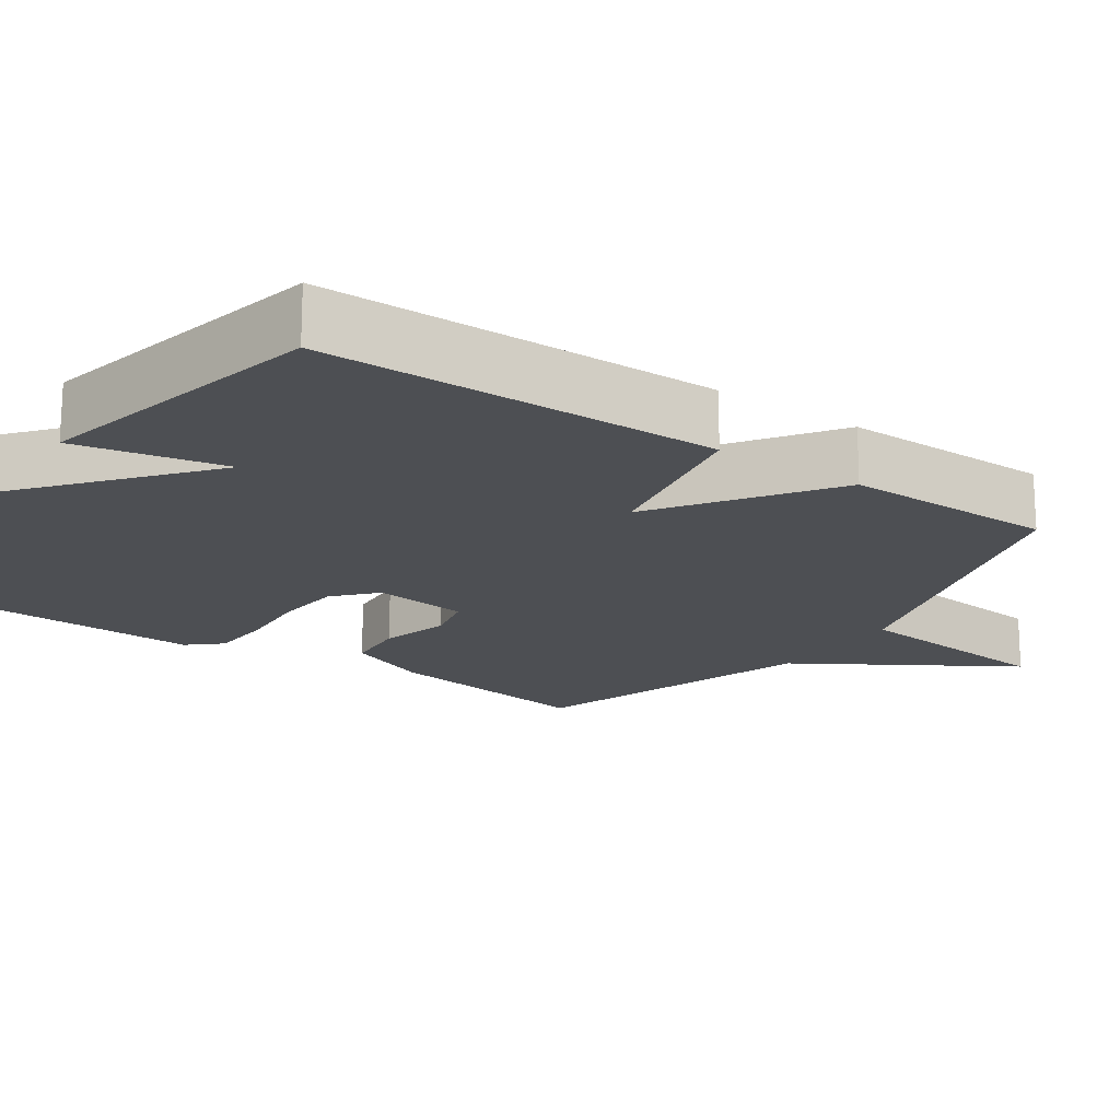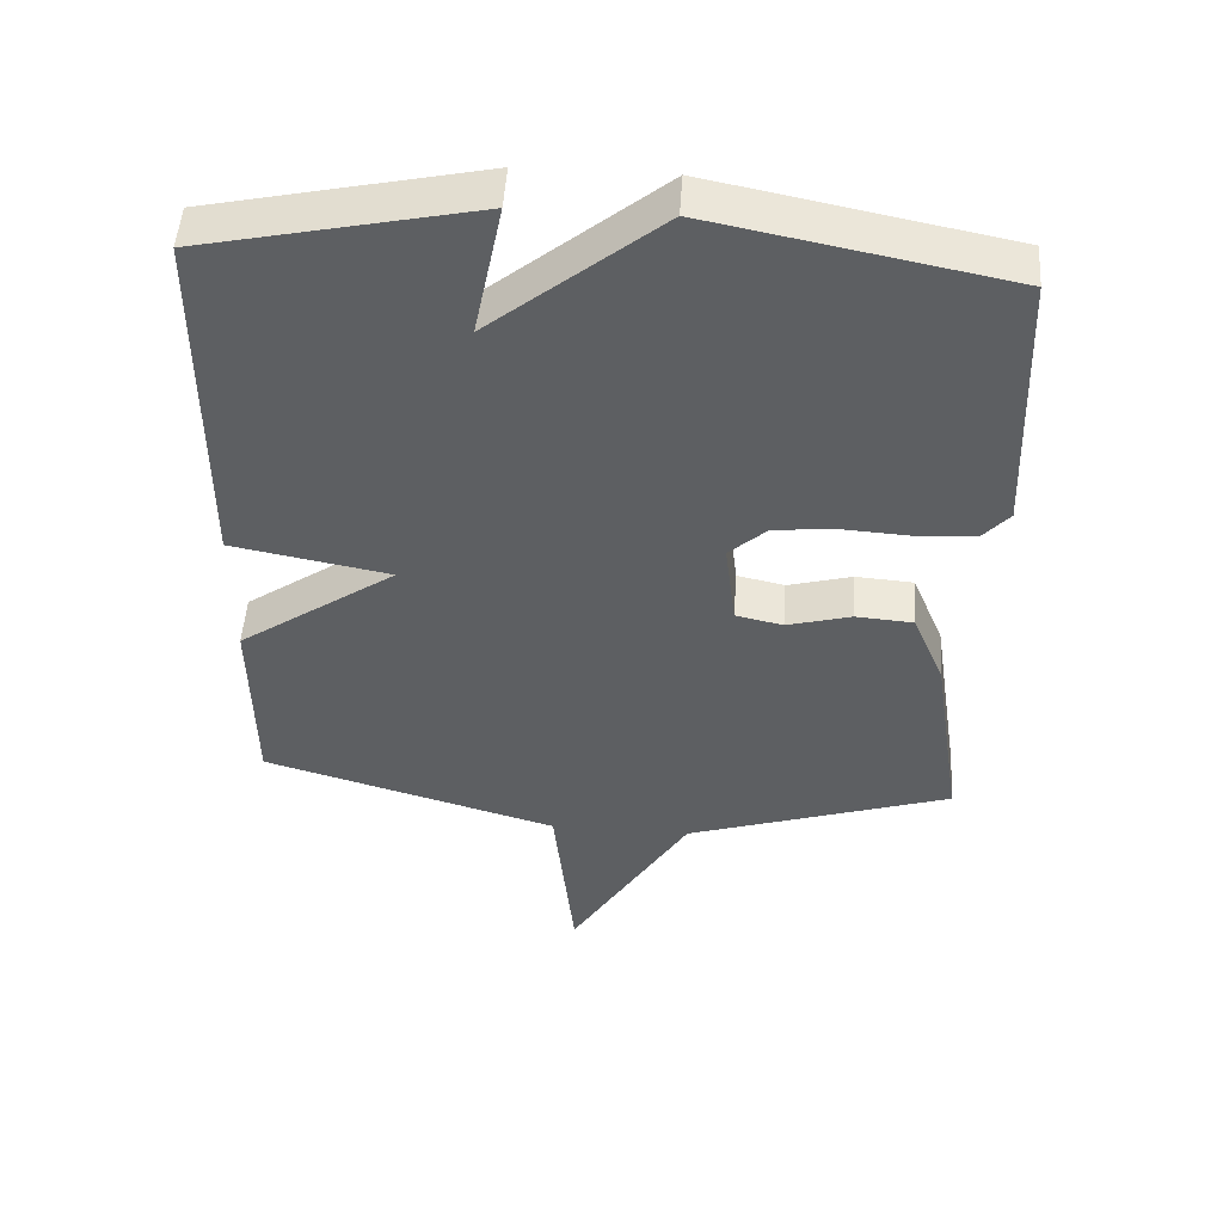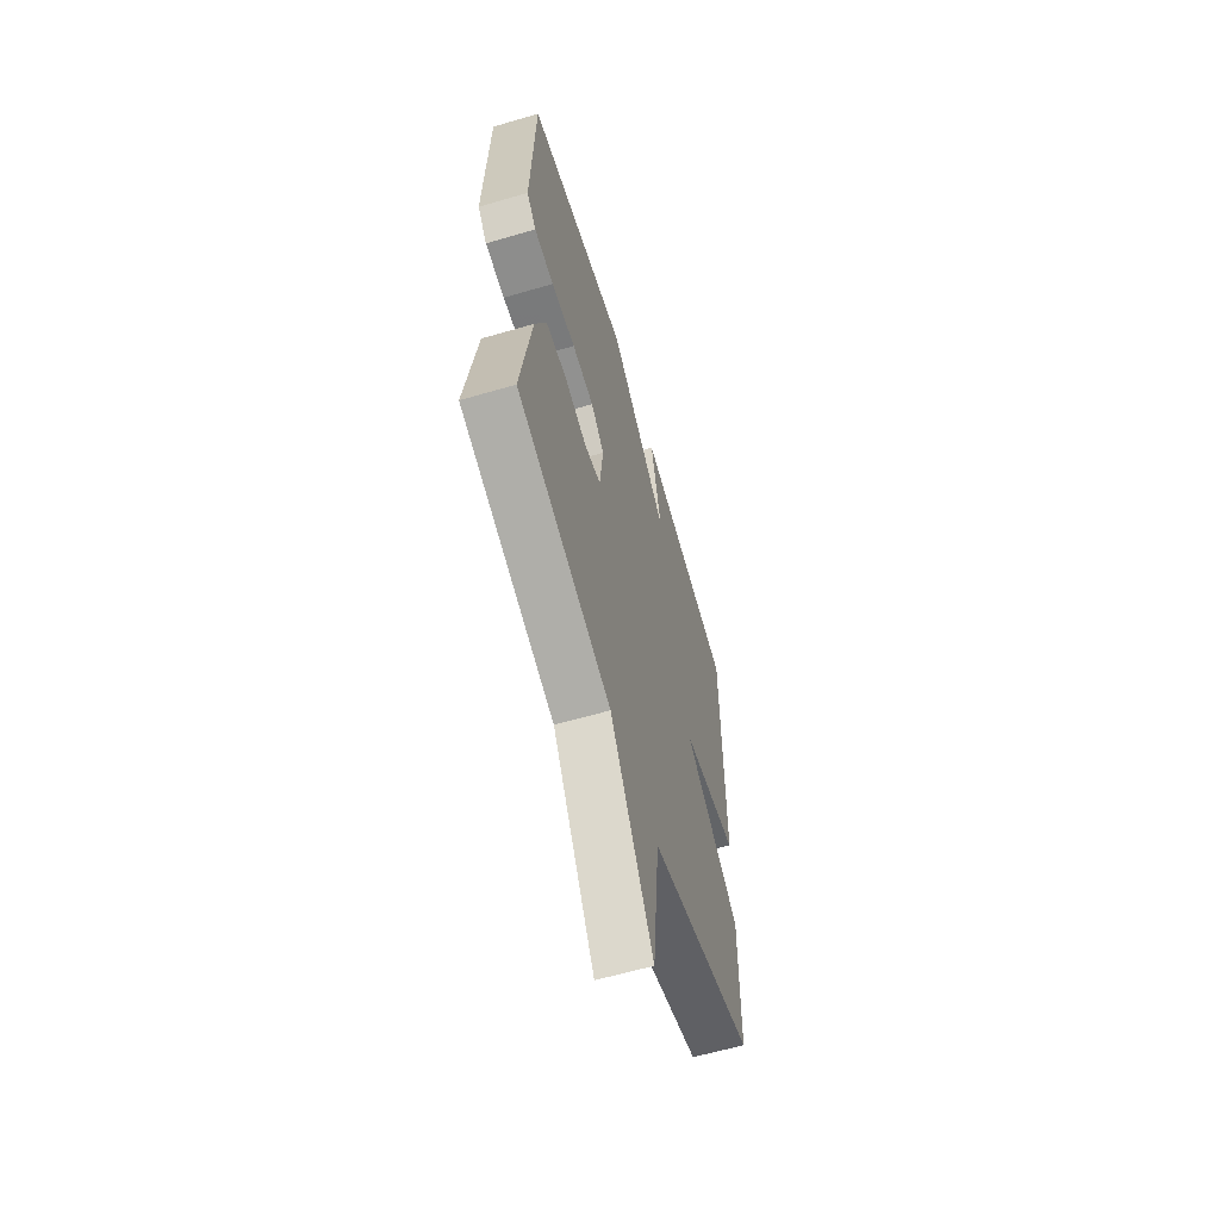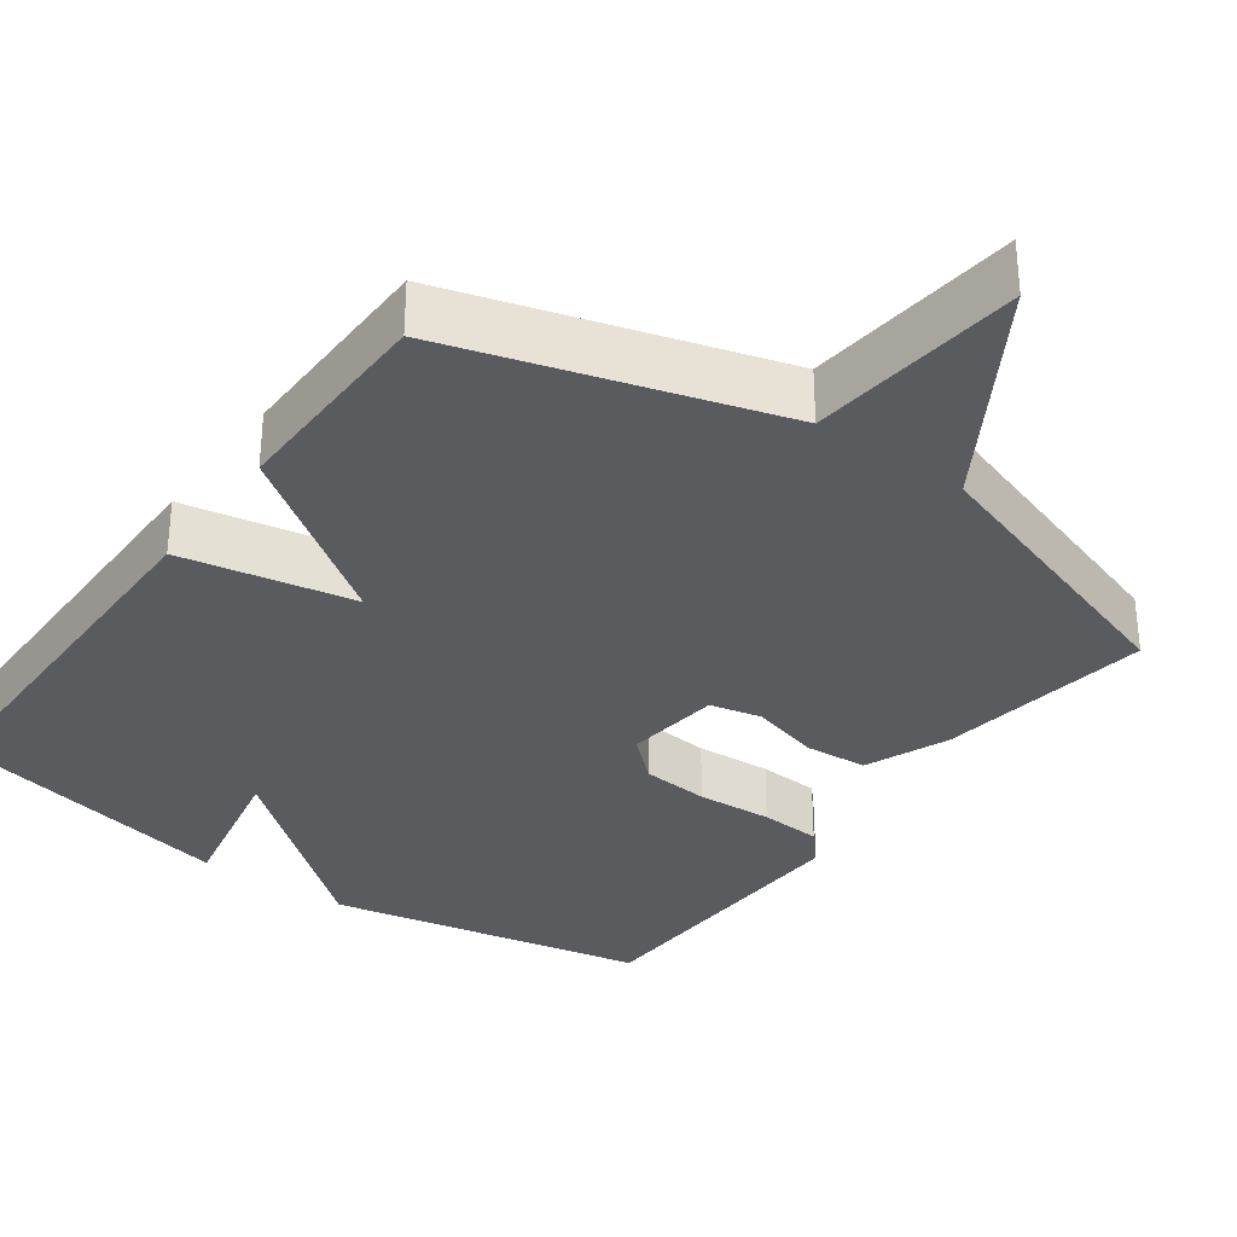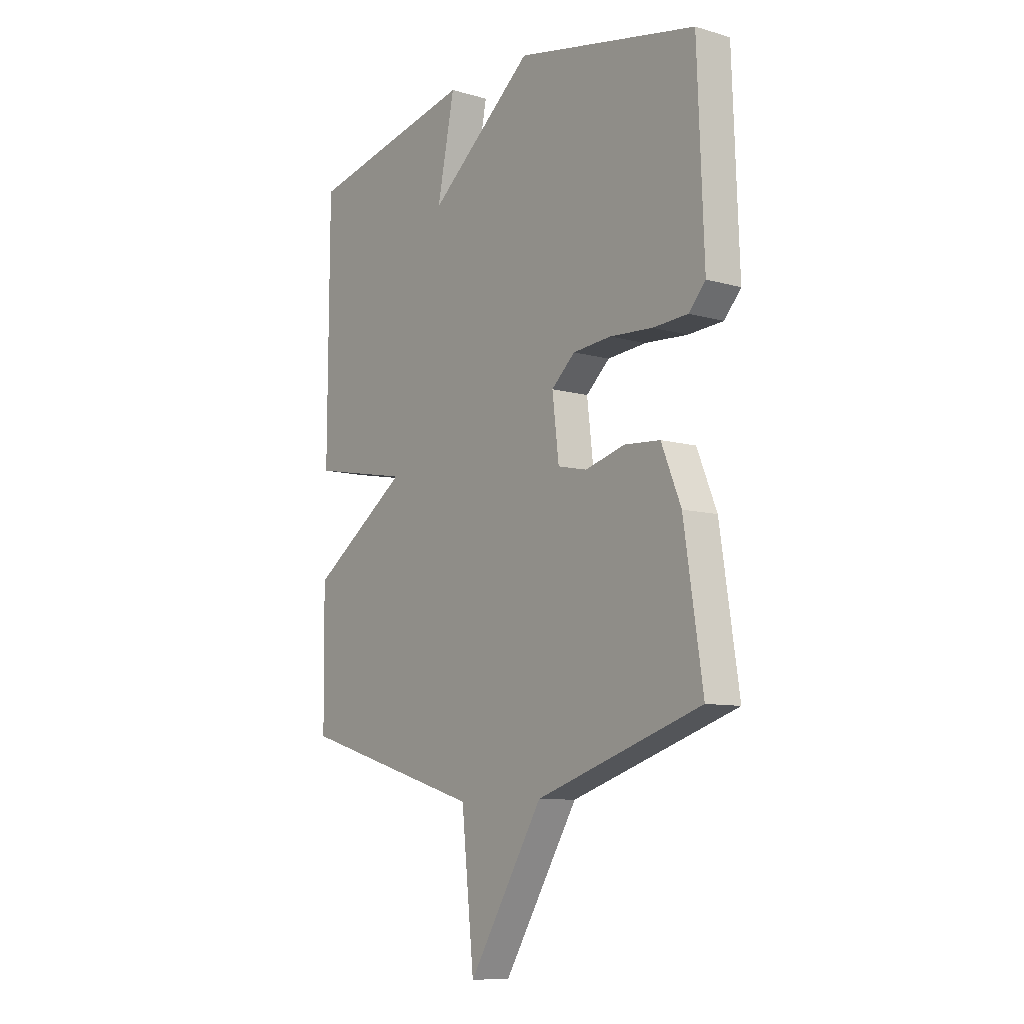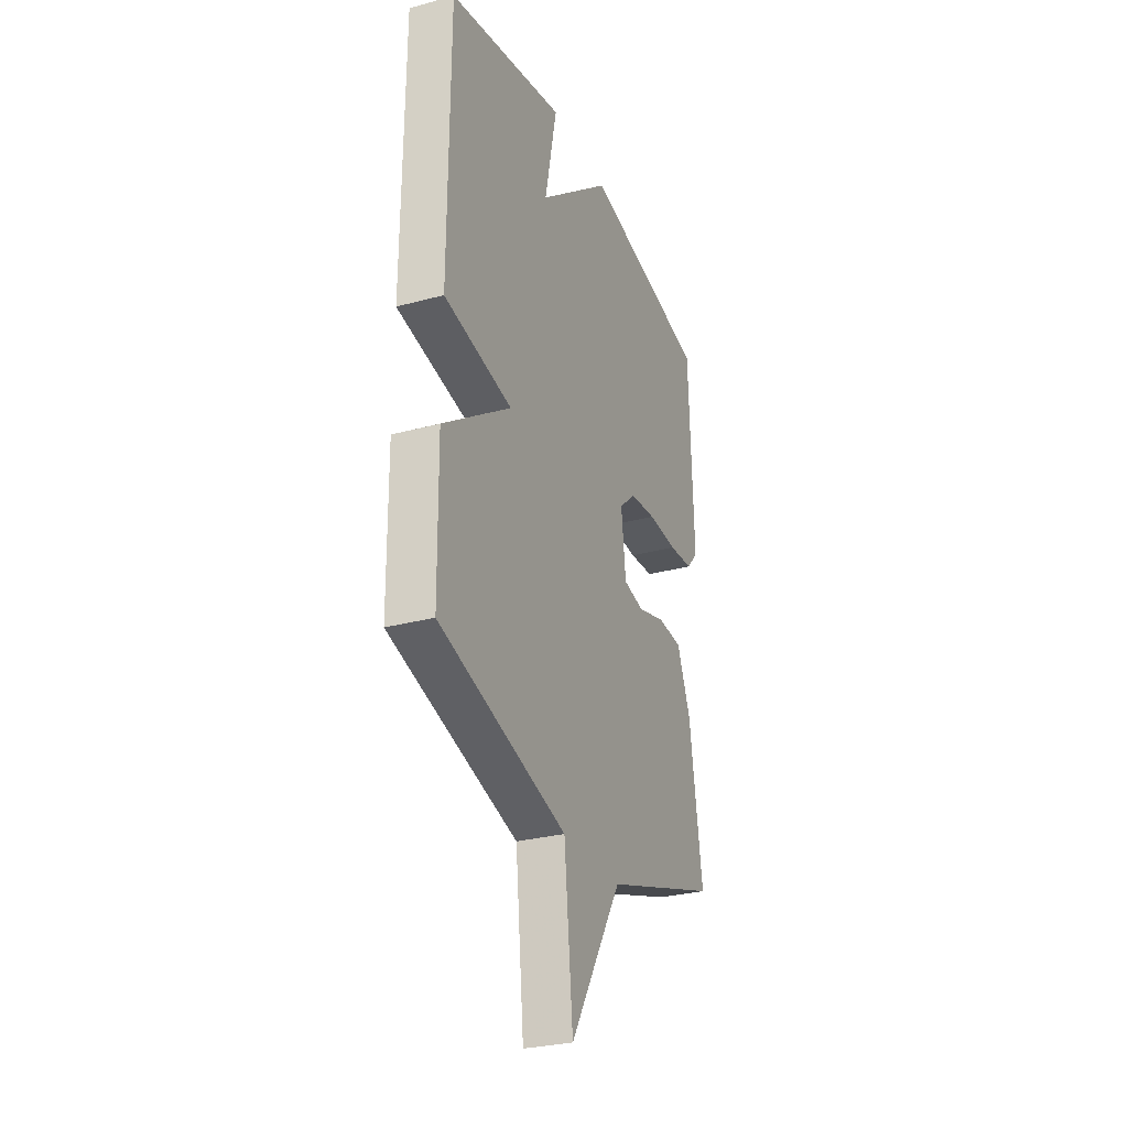
<metadata>
{"format":"obj","ext":"obj","renderer":"f3d","projection":"perspective","resolution":1024,"background":"white","views":[{"elev":-18.0,"azim":55.5,"up":"+Y"},{"elev":50.2,"azim":-176.2,"up":"+Z"},{"elev":-61.2,"azim":-73.4,"up":"+Z"},{"elev":-32.6,"azim":144.2,"up":"+Y"},{"elev":-9.2,"azim":-127.2,"up":"+Z"},{"elev":-28.8,"azim":112.0,"up":"+Z"}]}
</metadata>
<code>
v 0.5 0.07 0.5
v 0.503 0.07 -0.022
v 0.278 0.07 -0.065
v 0.503 0.07 -0.222
v 0.5 0.07 -0.5
v 0.079 0.07 -0.624
v 0.05 0.07 -0.903
v -0.121 0.07 -0.624
v -0.5 0.07 -0.5
v -0.457 0.07 -0.218
v -0.412 0.07 -0.109
v -0.33 0.07 -0.103
v -0.239 0.07 -0.128
v -0.172 0.07 -0.113
v -0.157 0.07 0.012
v -0.211 0.07 0.061
v -0.299 0.07 0.069
v -0.397 0.07 0.063
v -0.477 0.07 0.068
v -0.515 0.07 0.111
v -0.5 0.07 0.5
v -0.085 0.07 0.583
v 0.155 0.07 0.387
v 0.115 0.07 0.583
v 0.5 0 0.5
v 0.503 0 -0.022
v 0.278 0 -0.065
v 0.503 0 -0.222
v 0.5 0 -0.5
v 0.079 0 -0.624
v 0.05 0 -0.903
v -0.121 0 -0.624
v -0.5 0 -0.5
v -0.457 0 -0.218
v -0.412 0 -0.109
v -0.33 0 -0.103
v -0.239 0 -0.128
v -0.172 0 -0.113
v -0.157 0 0.012
v -0.211 0 0.061
v -0.299 0 0.069
v -0.397 0 0.063
v -0.477 0 0.068
v -0.515 0 0.111
v -0.5 0 0.5
v -0.085 0 0.583
v 0.155 0 0.387
v 0.115 0 0.583
f 1 2 3
f 24 1 3
f 23 24 3
f 21 22 23
f 20 21 23
f 19 20 23
f 18 19 23
f 17 18 23
f 16 17 23
f 15 16 23 3
f 4 5 6
f 3 4 6
f 15 3 6
f 14 15 6
f 6 7 8
f 14 6 8
f 13 14 8
f 11 12 13
f 10 11 13
f 9 10 13
f 8 9 13
f 27 26 25
f 27 25 48
f 27 48 47
f 47 46 45
f 47 45 44
f 47 44 43
f 47 43 42
f 47 42 41
f 47 41 40
f 27 47 40 39
f 30 29 28
f 30 28 27
f 30 27 39
f 30 39 38
f 32 31 30
f 32 30 38
f 32 38 37
f 37 36 35
f 37 35 34
f 37 34 33
f 37 33 32
f 1 25 26 2
f 2 26 27 3
f 3 27 28 4
f 4 28 29 5
f 5 29 30 6
f 6 30 31 7
f 7 31 32 8
f 8 32 33 9
f 9 33 34 10
f 10 34 35 11
f 11 35 36 12
f 12 36 37 13
f 13 37 38 14
f 14 38 39 15
f 15 39 40 16
f 16 40 41 17
f 17 41 42 18
f 18 42 43 19
f 19 43 44 20
f 20 44 45 21
f 21 45 46 22
f 22 46 47 23
f 23 47 48 24
f 24 48 25 1

</code>
